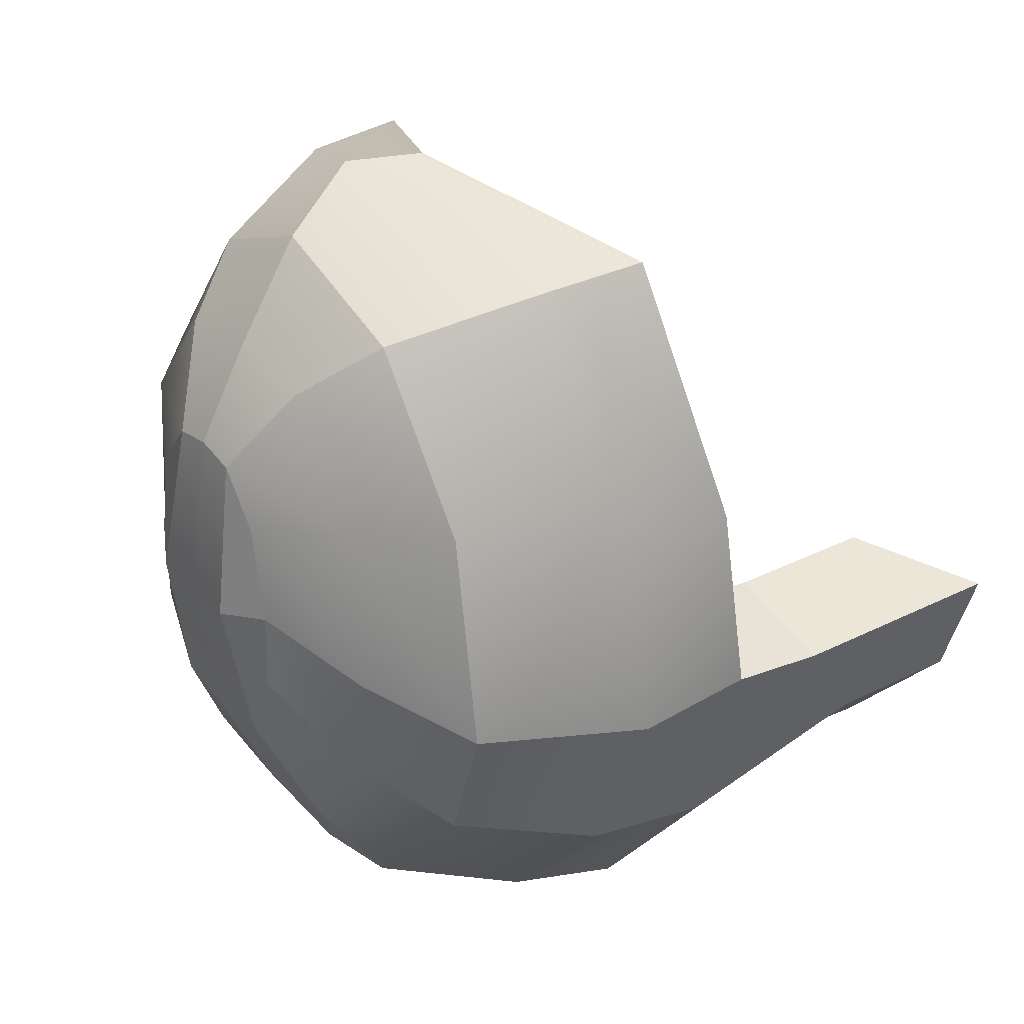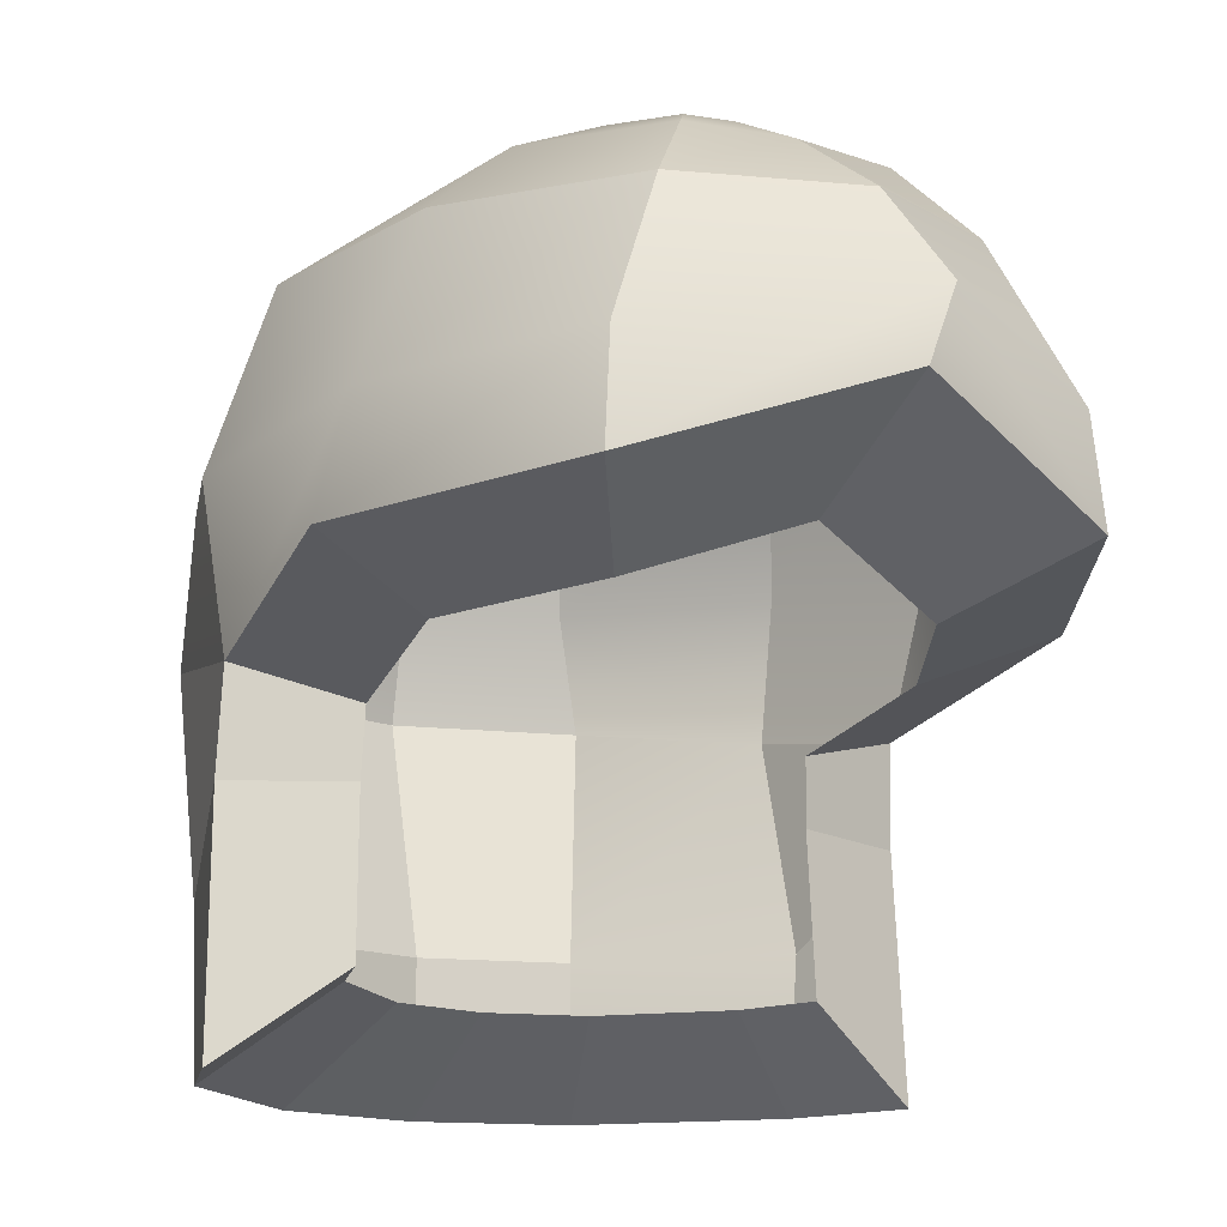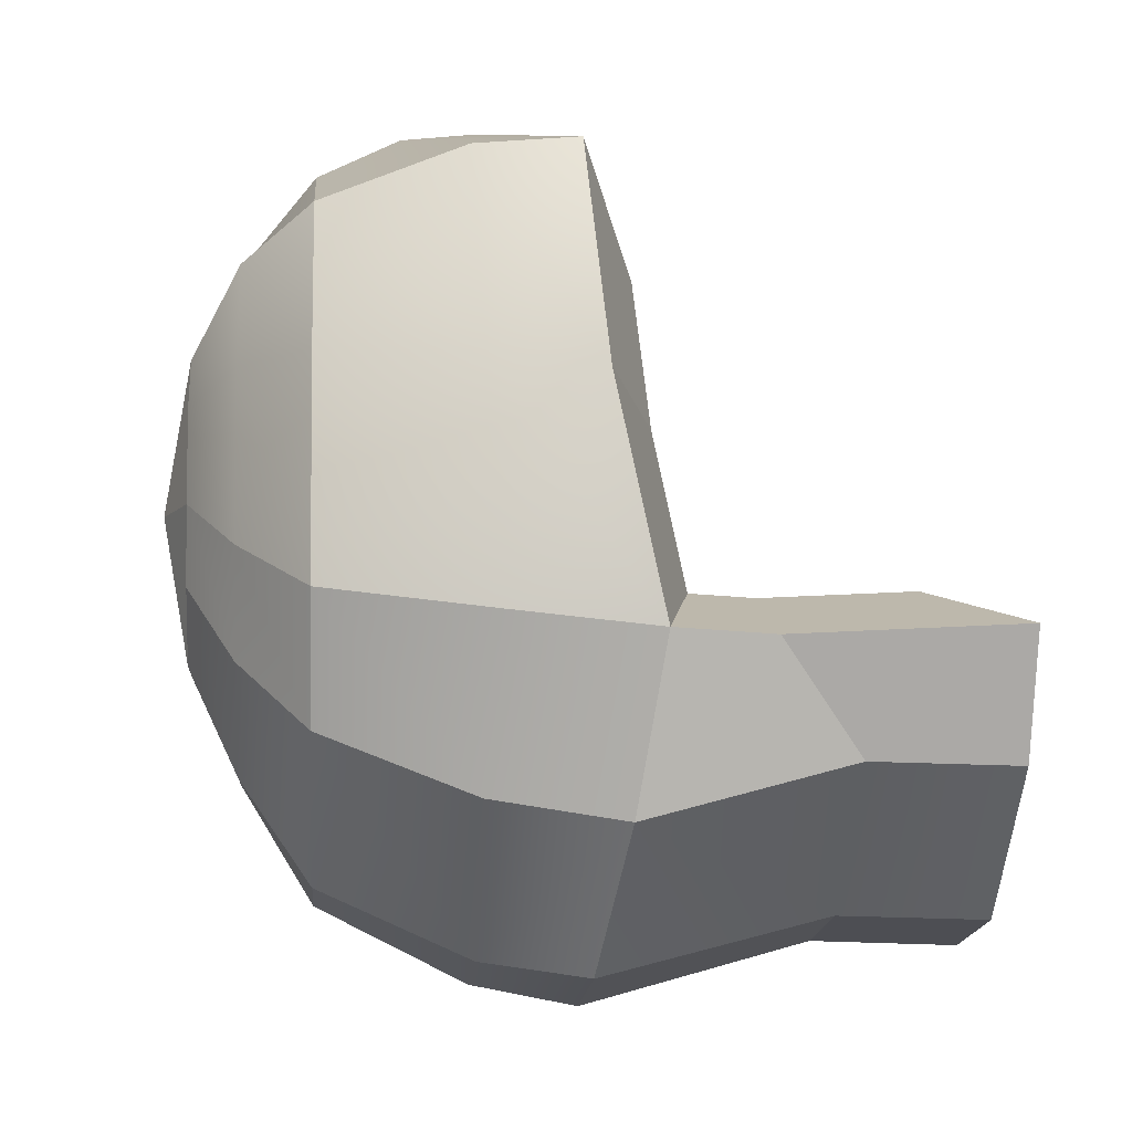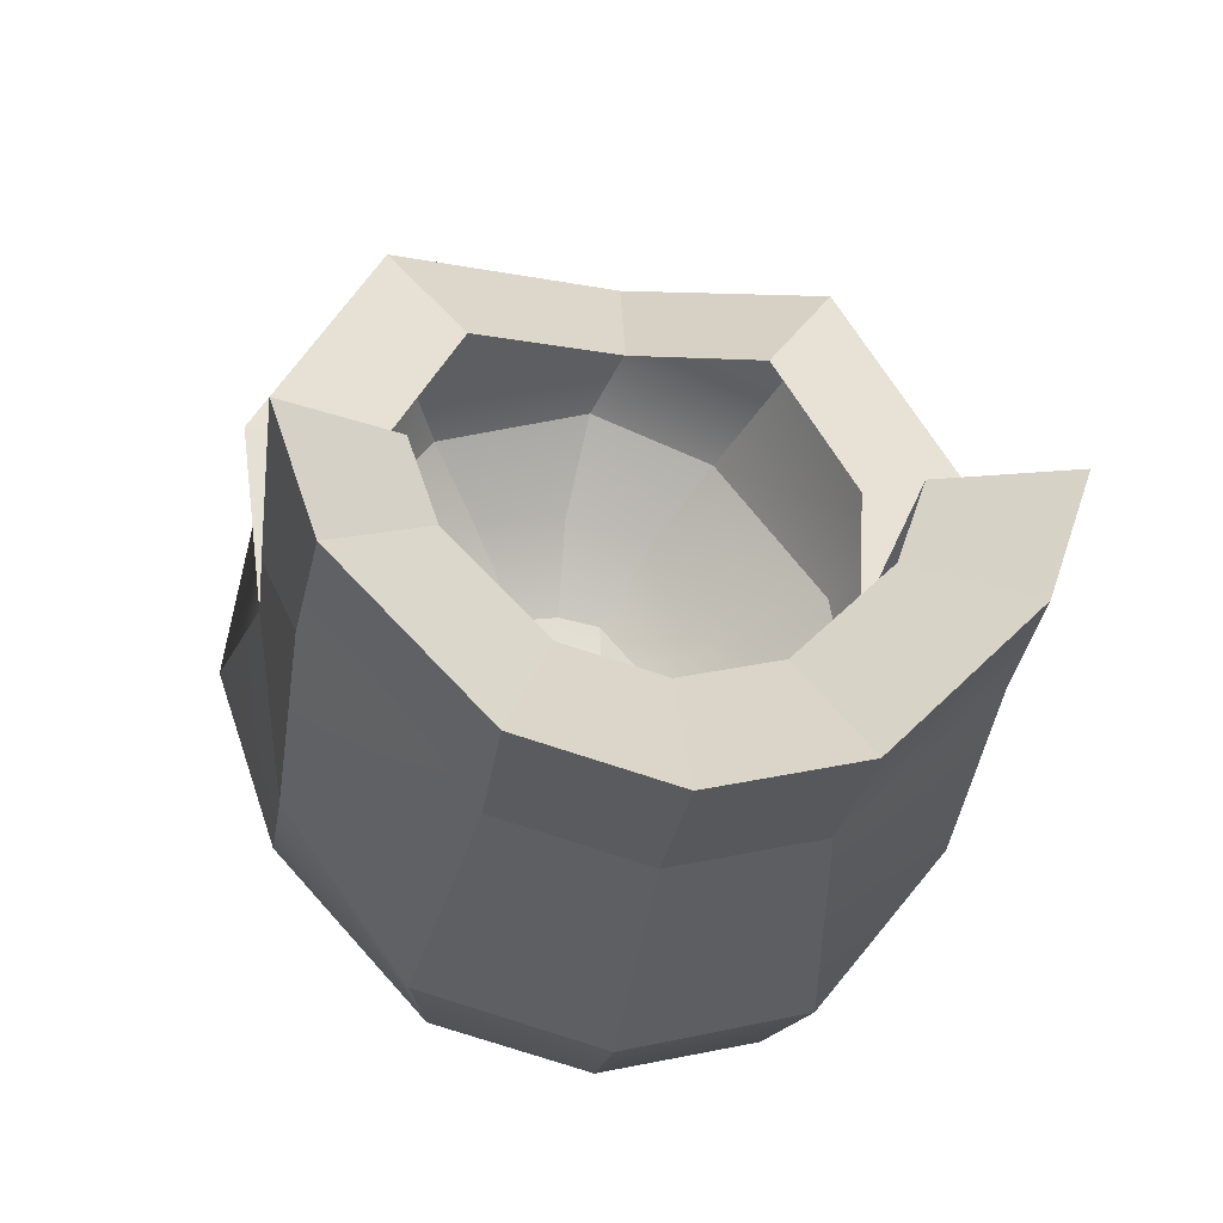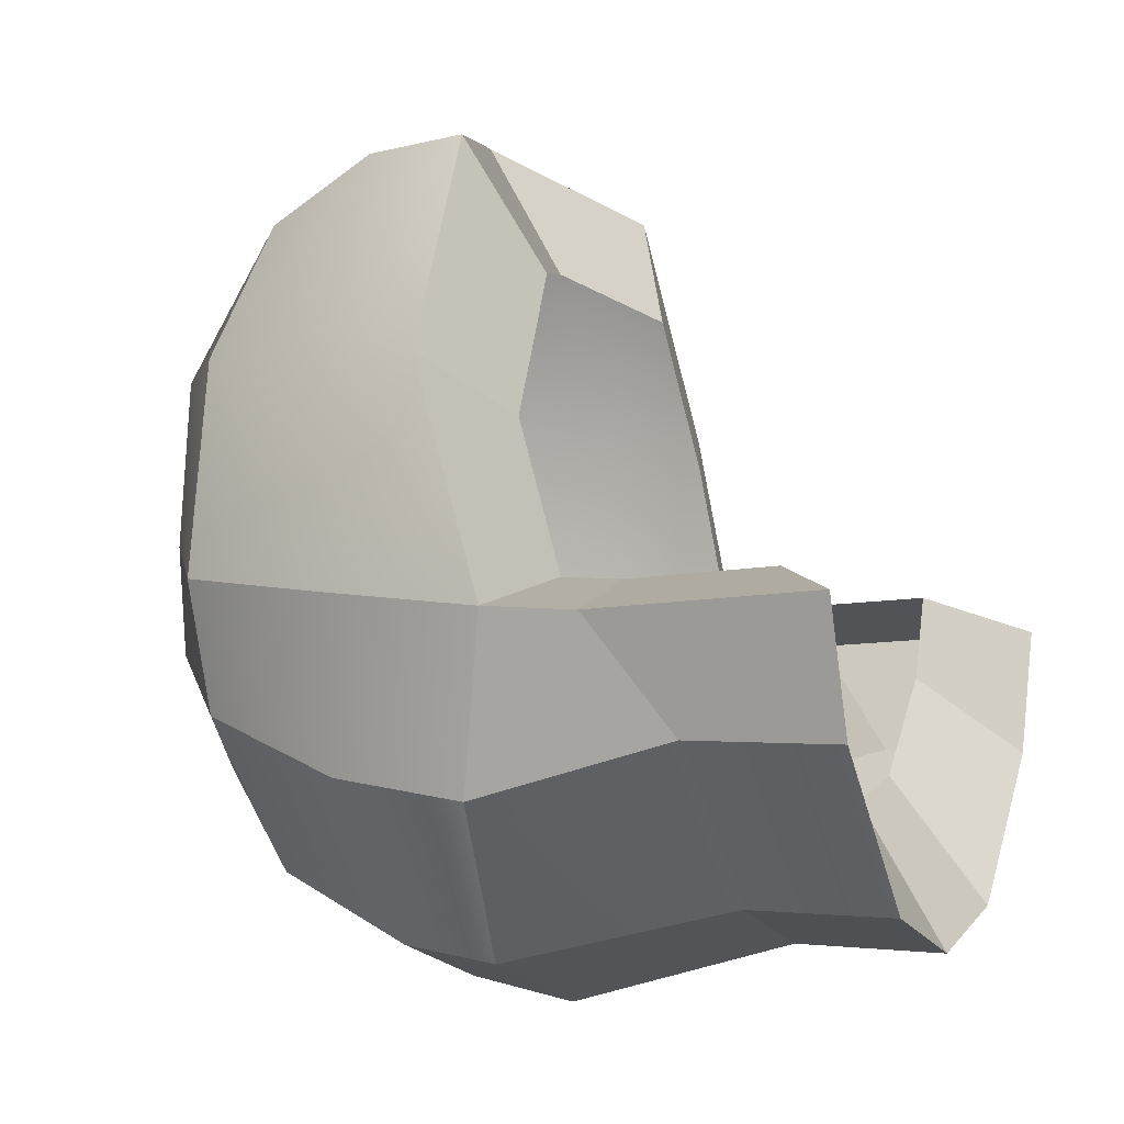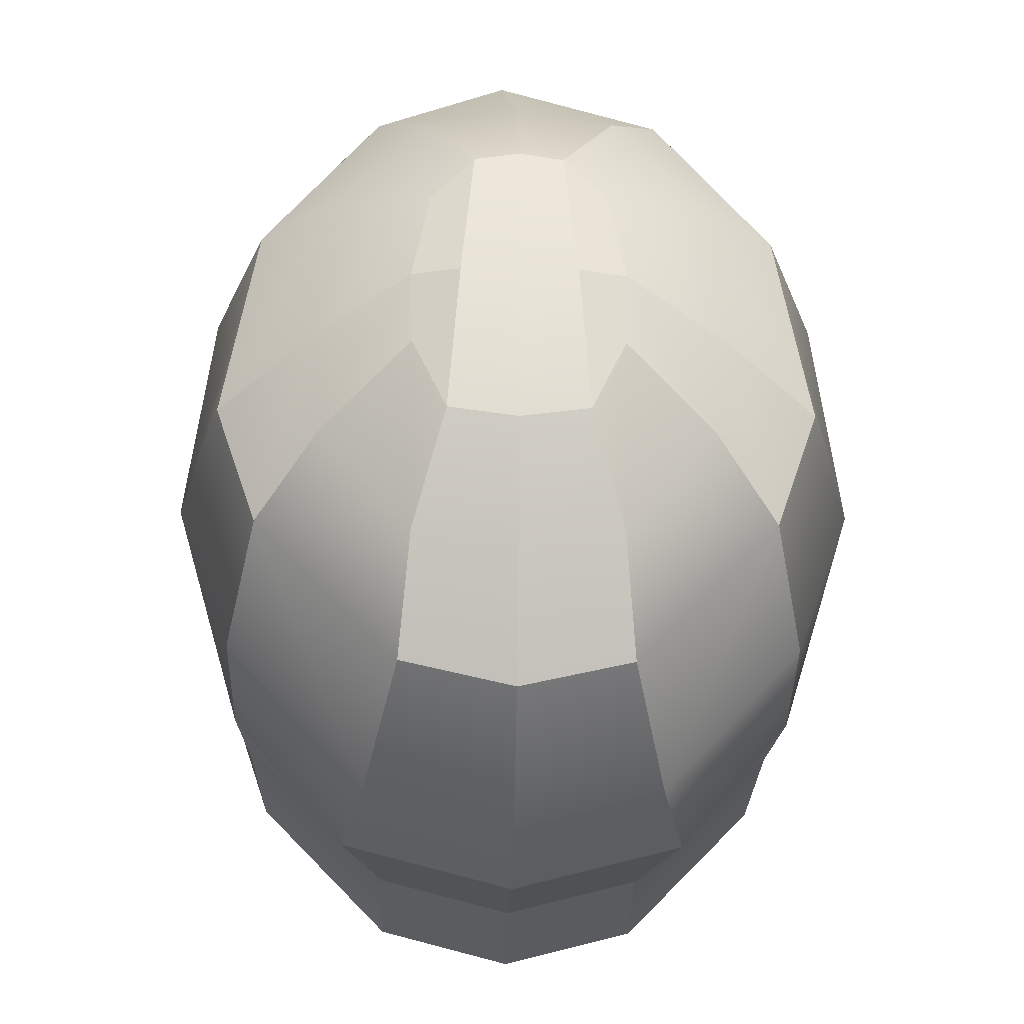
<metadata>
{"format":"obj","ext":"obj","renderer":"f3d","projection":"perspective","resolution":1024,"background":"white","views":[{"elev":30.7,"azim":-124.7,"up":"+Z"},{"elev":-14.6,"azim":-29.1,"up":"+Y"},{"elev":-2.3,"azim":-94.7,"up":"+Z"},{"elev":-30.2,"azim":-8.9,"up":"+Z"},{"elev":-4.9,"azim":-65.6,"up":"+Z"},{"elev":-30.3,"azim":178.9,"up":"+Z"}]}
</metadata>
<code>
o hair_short
v 0.3528 15.38 -0.8969
v 0.2844 14.91 -0.7894
v 0 14.91 -0.8656
v 0 15.38 -0.9918
v 0.2906 14.61 -0.799
v 0 14.61 -0.8769
v 0.5955 14.91 -0.485
v 0.5924 15.33 -0.5925
v 0.6511 15.27 -0.2444
v 0.6565 15.07 -0.2574
v 0.5807 14.61 -0.4946
v 0.6689 14.61 -0.2371
v 0.2139 16.14 -0.004018
v 0.2091 16.14 -0.1629
v 0.1394 16.14 -0.314
v 0.1159 16.19 -0.02366
v 0.1797 16.14 0.1832
v 0.0908 16.14 0.2859
v -0.3528 15.38 -0.8969
v -0.2844 14.91 -0.7894
v -0.2906 14.61 -0.799
v -0.5955 14.91 -0.485
v -0.6565 15.07 -0.2574
v -0.6511 15.27 -0.2444
v -0.5924 15.33 -0.5925
v -0.5807 14.61 -0.4946
v -0.6689 14.61 -0.2371
v -0.2139 16.14 -0.004018
v -0.1159 16.19 -0.02366
v -0.1394 16.14 -0.314
v -0.2091 16.14 -0.1629
v -0.1797 16.14 0.1832
v -0.0908 16.14 0.2859
v 0.3805 14.77 -0.3426
v 0.1904 14.77 -0.5421
v 0 14.77 -0.5931
v 0.4266 15.21 -0.1787
v 0.4302 15.08 -0.1871
v 0.4383 14.77 -0.1739
v 0.7019 15.38 0.2129
v 0.4599 15.28 0.121
v 0.4486 15.4 0.6688
v 0.294 15.3 0.4198
v 0.04734 15.59 0.7696
v 0.03102 15.42 0.4858
v -0.1904 14.77 -0.5421
v -0.3805 14.77 -0.3426
v -0.4302 15.08 -0.1871
v -0.4266 15.21 -0.1787
v -0.4383 14.77 -0.1739
v -0.7019 15.38 0.2129
v -0.4599 15.28 0.121
v -0.4486 15.4 0.6688
v -0.294 15.3 0.4198
v 0.5192 15.9 -0.4302
v 0.5914 15.6 -0.549
v 0.3013 15.6 -0.8687
v 0.2291 15.9 -0.7346
v 0.3879 16.04 -0.3055
v 0.2051 16.04 -0.527
v 0 16.04 -0.5528
v 0 16.14 -0.3339
v 0 15.6 -0.9468
v 0 15.9 -0.7891
v 0.416 16.04 -0.0905
v 0.6073 15.9 -0.1727
v 0.7121 15.56 -0.2145
v 0.3808 16.04 0.2409
v 0.5397 15.9 0.2573
v 0.6568 15.6 0.2432
v 0.1983 16.04 0.4609
v 0.2998 15.9 0.5671
v 0.4316 15.61 0.6558
v 0 16.14 0.302
v 0 16.04 0.4886
v 0.03198 15.9 0.6735
v 0.1046 15.73 0.7666
v 0 16.19 -0.02619
v -0.5192 15.9 -0.4302
v -0.2291 15.9 -0.7346
v -0.3013 15.6 -0.8687
v -0.5914 15.6 -0.549
v -0.2051 16.04 -0.527
v -0.3879 16.04 -0.3055
v -0.416 16.04 -0.0905
v -0.7121 15.56 -0.2145
v -0.6073 15.9 -0.1727
v -0.3808 16.04 0.2409
v -0.6568 15.6 0.2432
v -0.5397 15.9 0.2573
v -0.1983 16.04 0.4609
v -0.4316 15.61 0.6558
v -0.2998 15.9 0.5671
f 1 2 3 4
f 2 5 6 3
f 7 8 9 10
f 11 7 10 12
f 13 14 15 16
f 17 13 16 18
f 19 4 3 20
f 20 3 6 21
f 22 23 24 25
f 26 27 23 22
f 28 29 30 31
f 32 33 29 28
f 5 11 34 35
f 6 5 35 36
f 10 9 37 38
f 11 12 39 34
f 12 10 38 39
f 9 40 41 37
f 40 42 43 41
f 42 44 45 43
f 26 21 46 47
f 21 6 36 46
f 24 23 48 49
f 27 26 47 50
f 23 27 50 48
f 51 24 49 52
f 53 51 52 54
f 44 53 54 45
f 55 56 57 58
f 14 59 60 15
f 8 7 2 1
f 7 11 5 2
f 15 60 61 62
f 58 57 63 64
f 59 14 13 65
f 56 55 66 67
f 65 13 17 68
f 67 66 69 70
f 68 17 18 71
f 70 69 72 73
f 71 18 74 75
f 73 72 76 77
f 16 78 74 18
f 15 62 78 16
f 72 71 75 76
f 69 68 71 72
f 66 65 68 69
f 55 59 65 66
f 60 59 55 58
f 61 60 58 64
f 42 73 77 44
f 40 70 73 42
f 9 67 70 40
f 8 56 67 9
f 57 56 8 1
f 63 57 1 4
f 79 80 81 82
f 31 30 83 84
f 25 19 20 22
f 22 20 21 26
f 30 62 61 83
f 80 64 63 81
f 84 85 28 31
f 82 86 87 79
f 85 88 32 28
f 86 89 90 87
f 88 91 33 32
f 89 92 93 90
f 91 75 74 33
f 92 77 76 93
f 29 33 74 78
f 30 29 78 62
f 93 76 75 91
f 90 93 91 88
f 87 90 88 85
f 79 87 85 84
f 83 80 79 84
f 61 64 80 83
f 53 44 77 92
f 51 53 92 89
f 24 51 89 86
f 25 24 86 82
f 81 19 25 82
f 63 4 19 81

</code>
